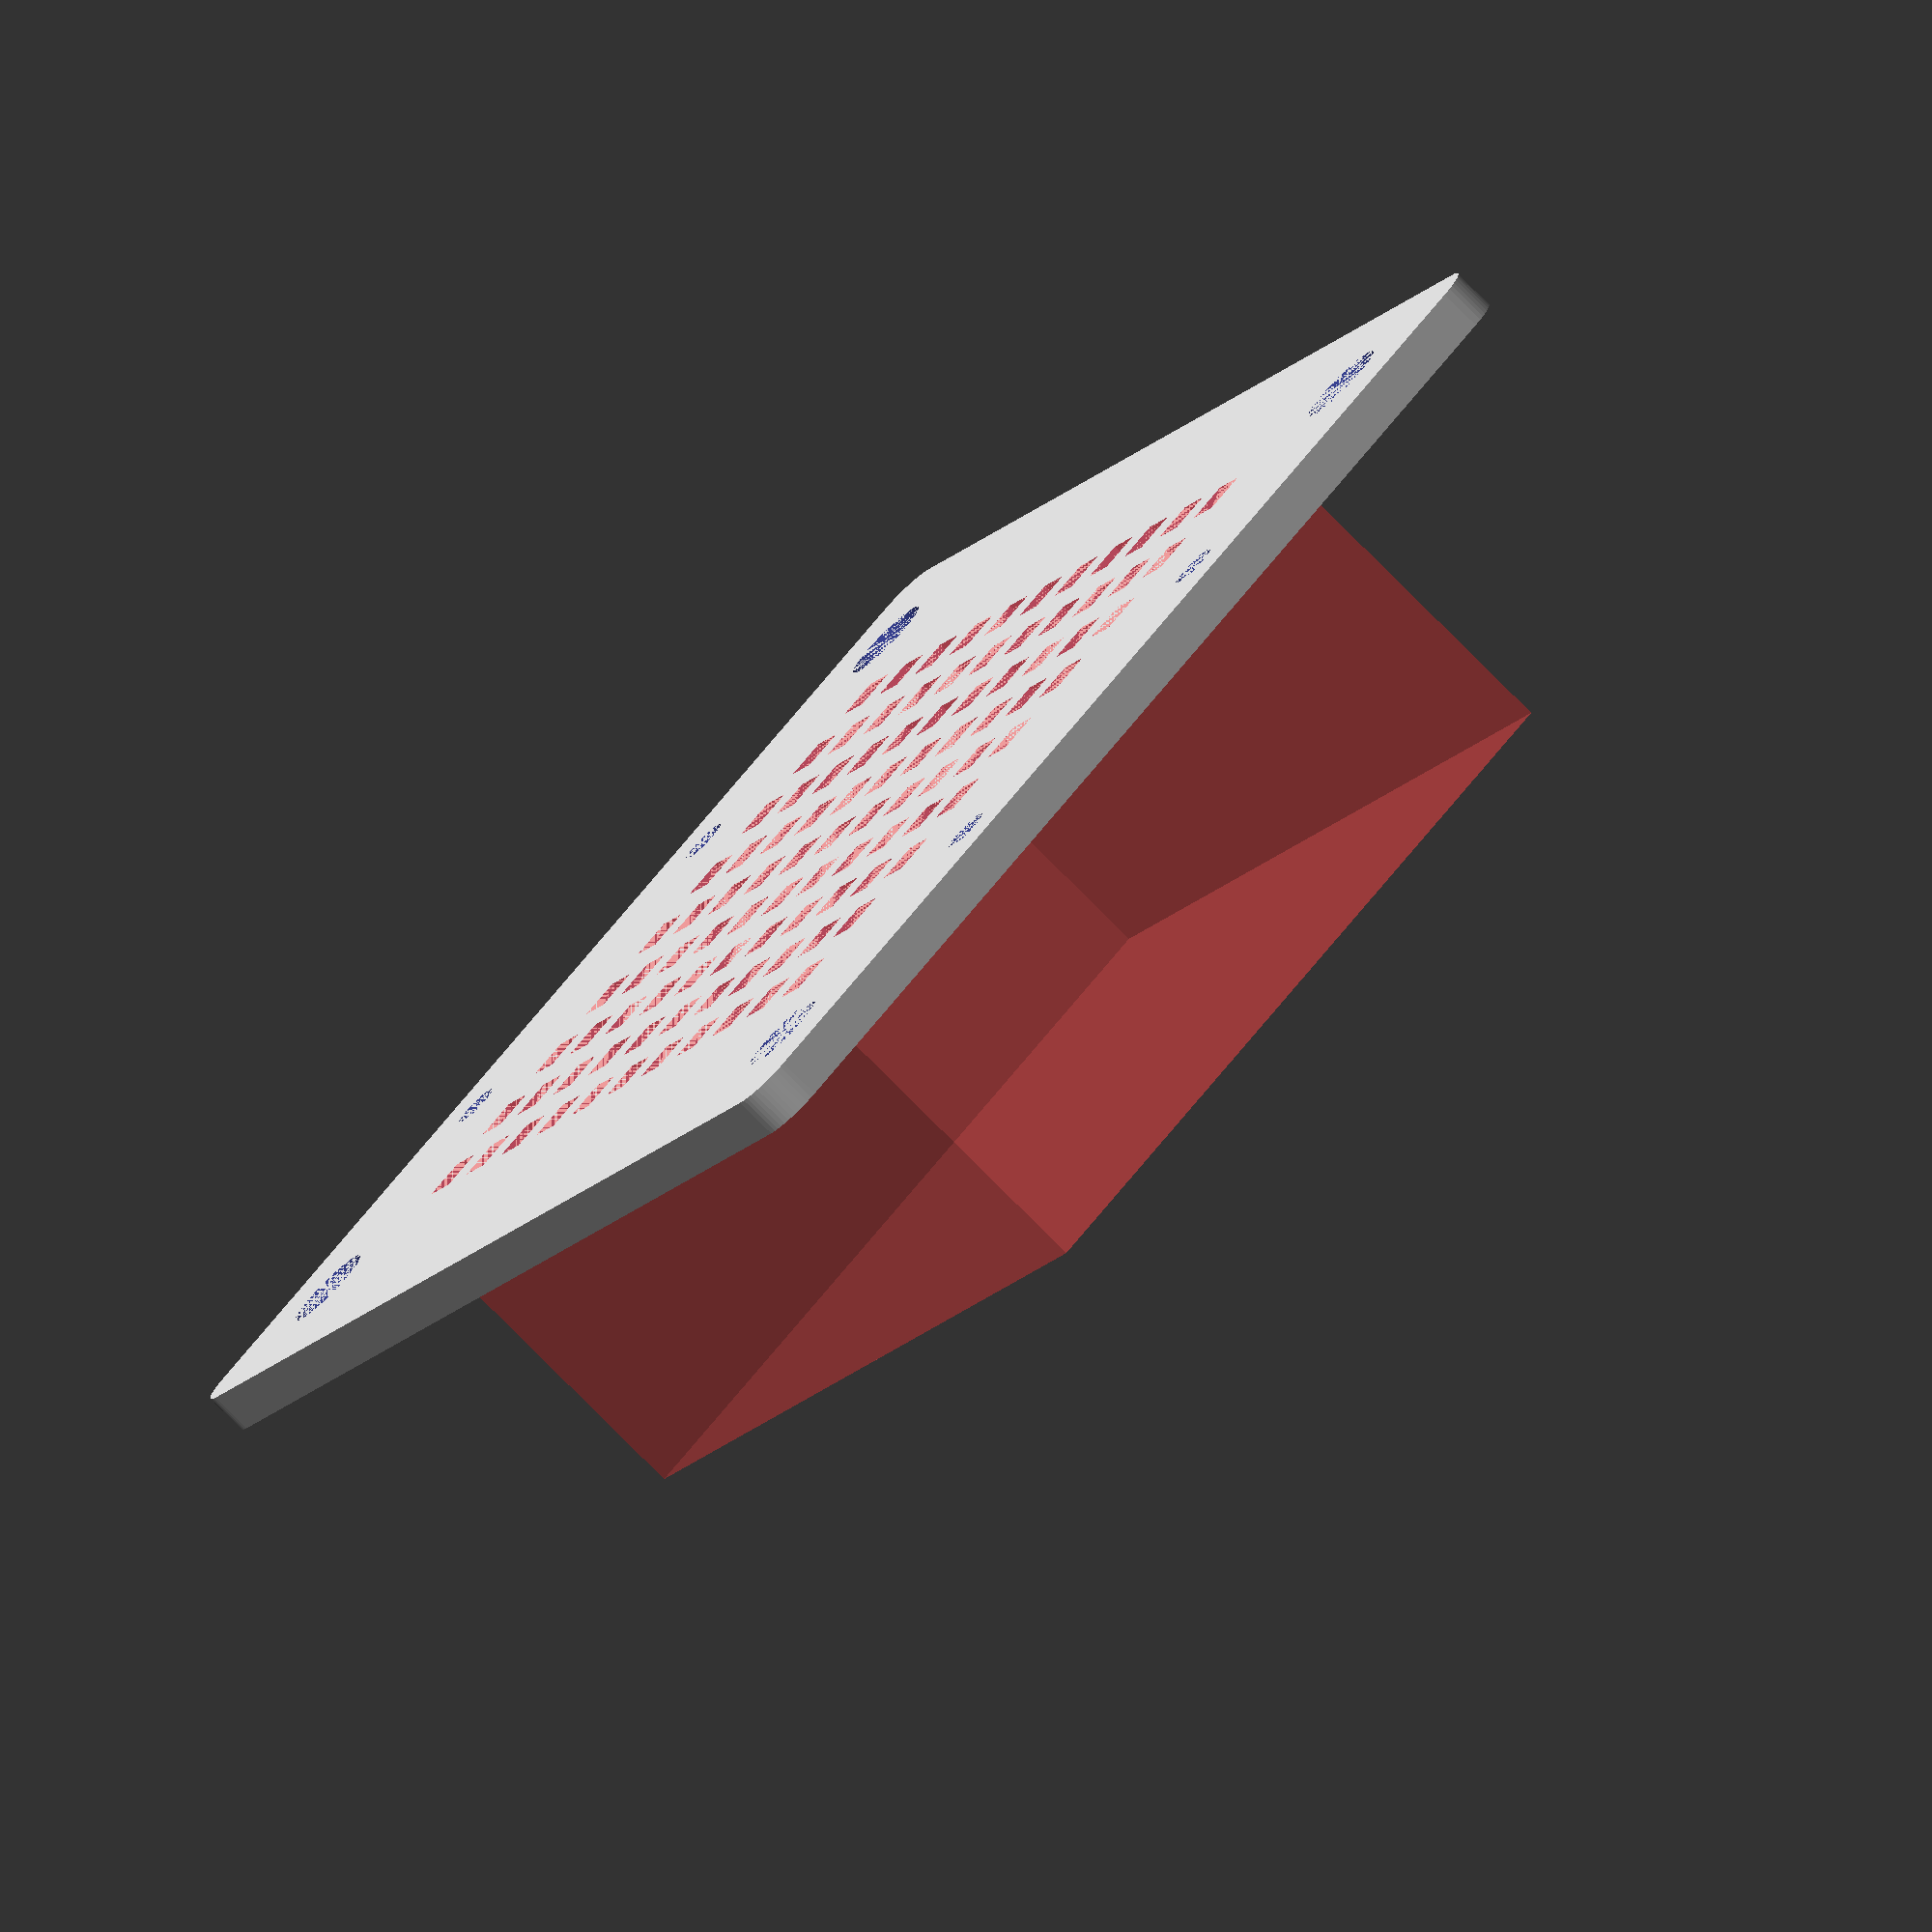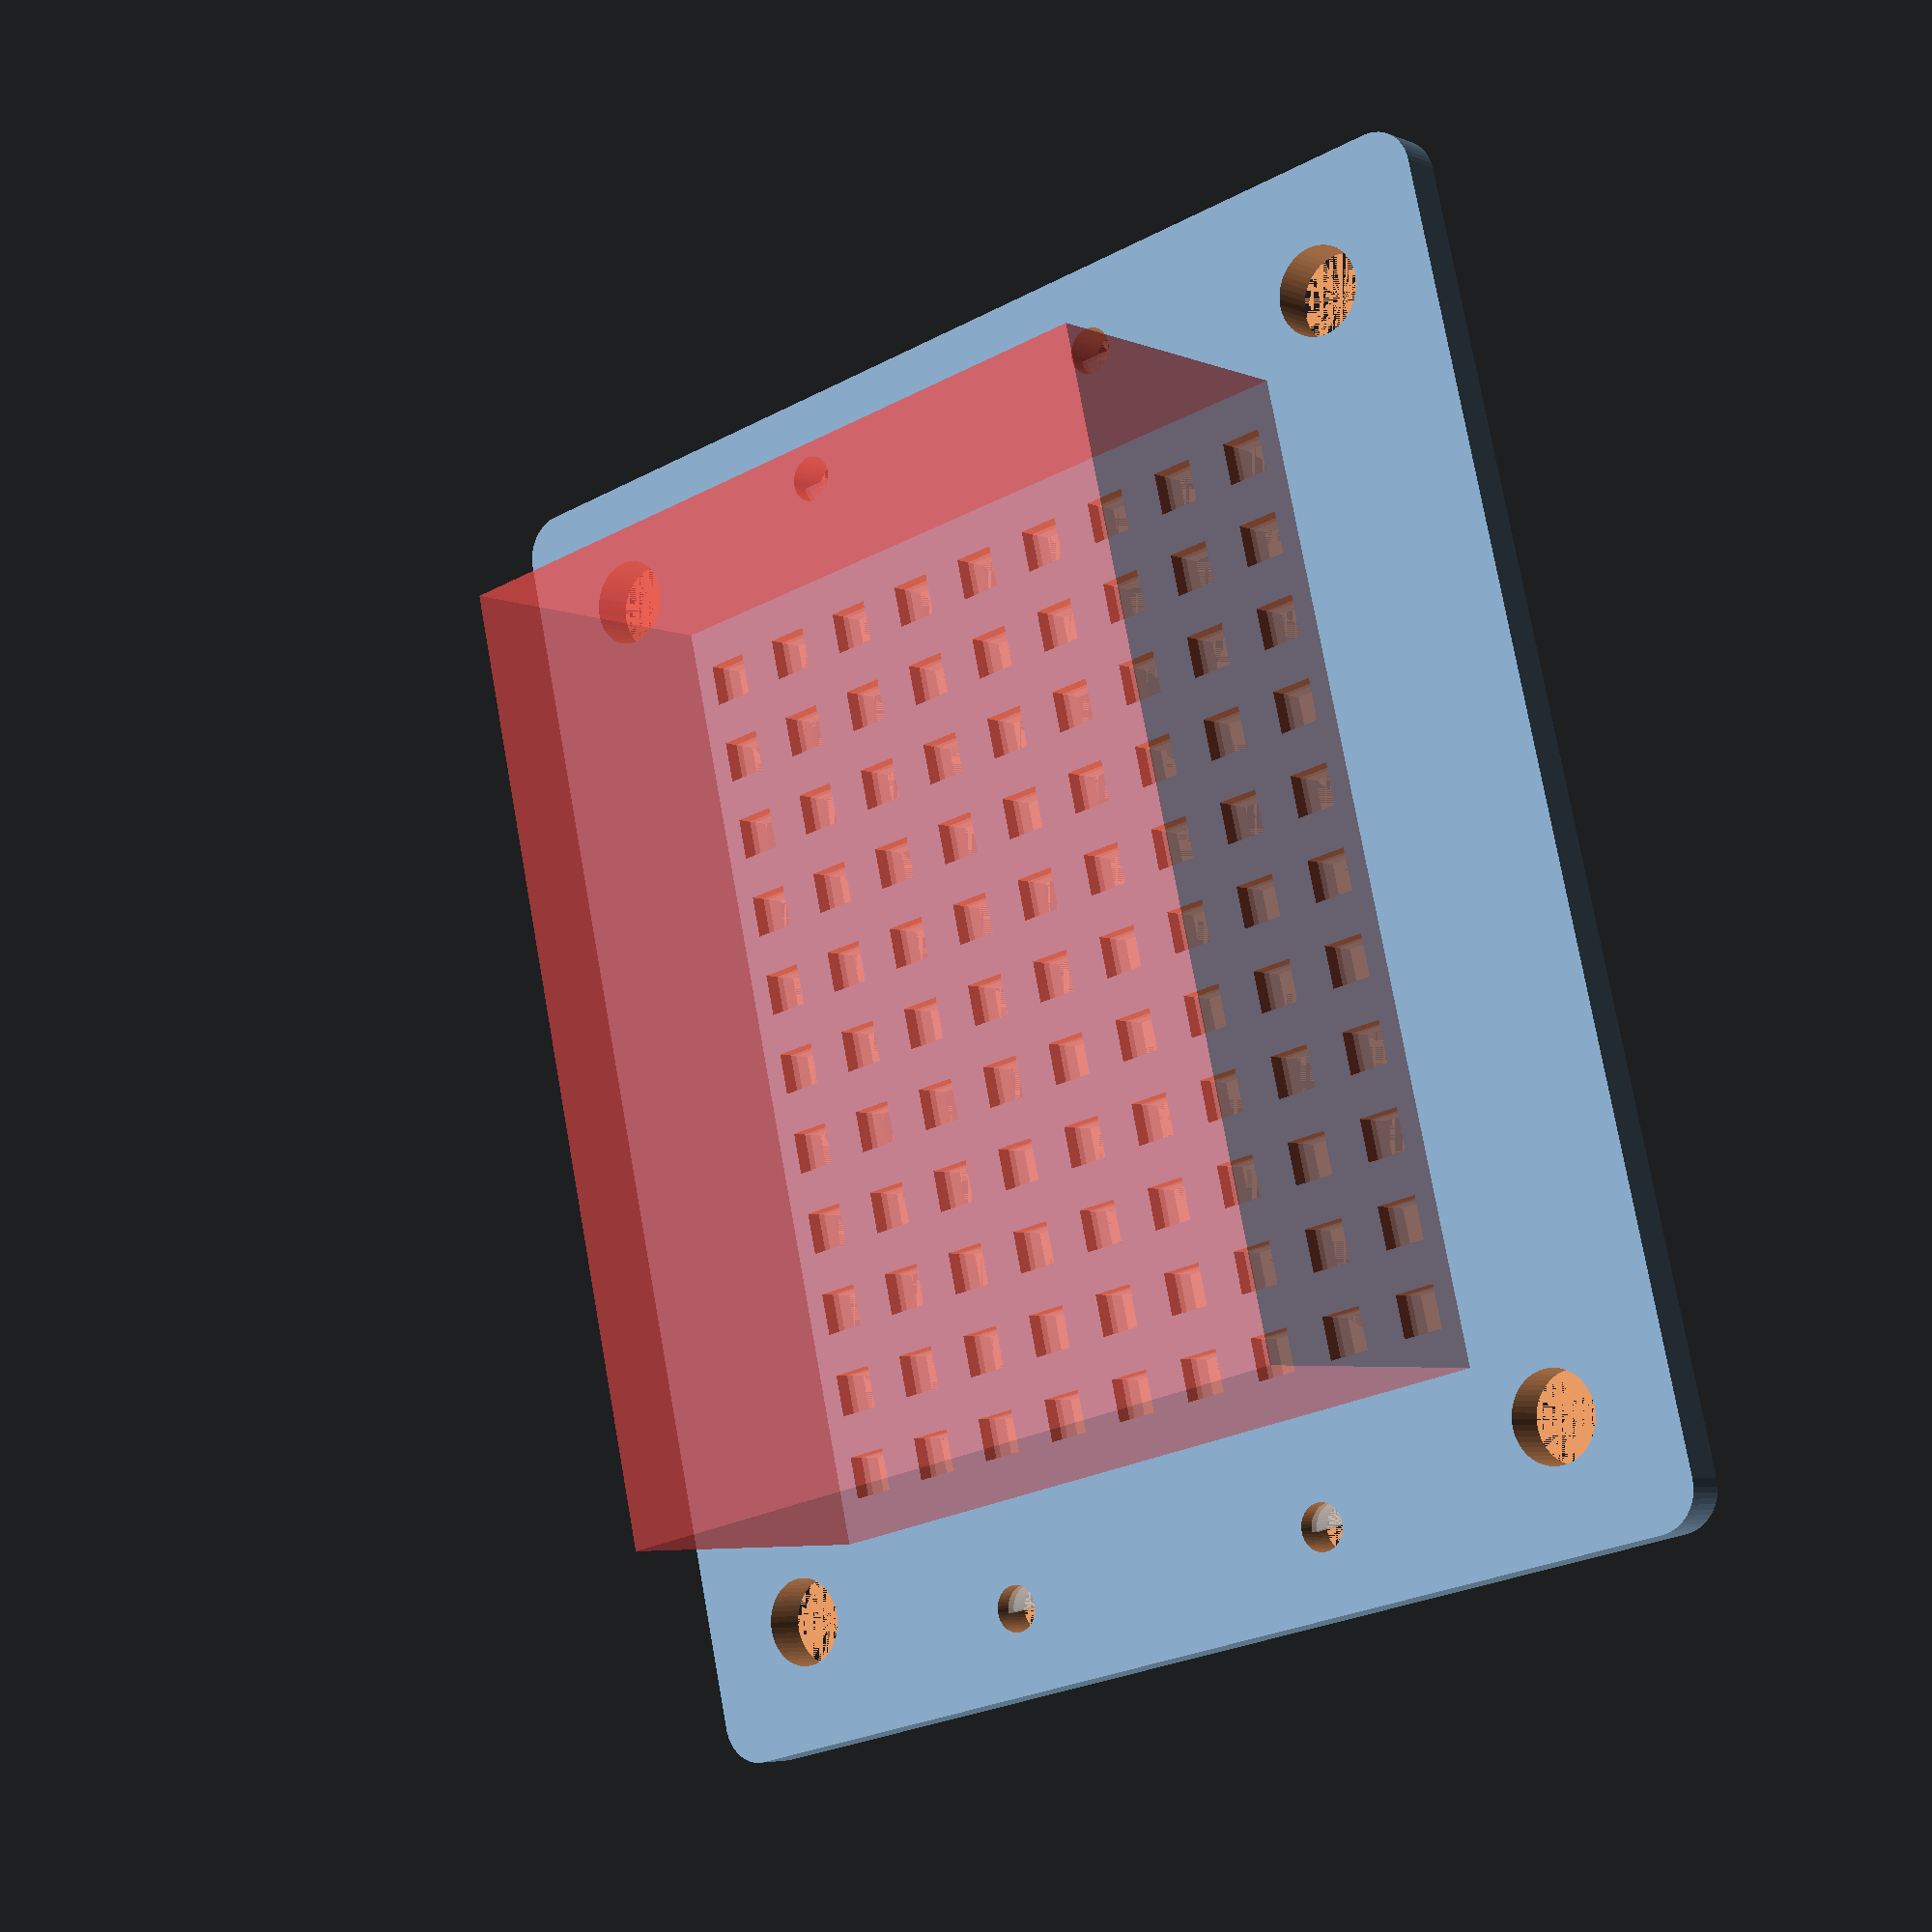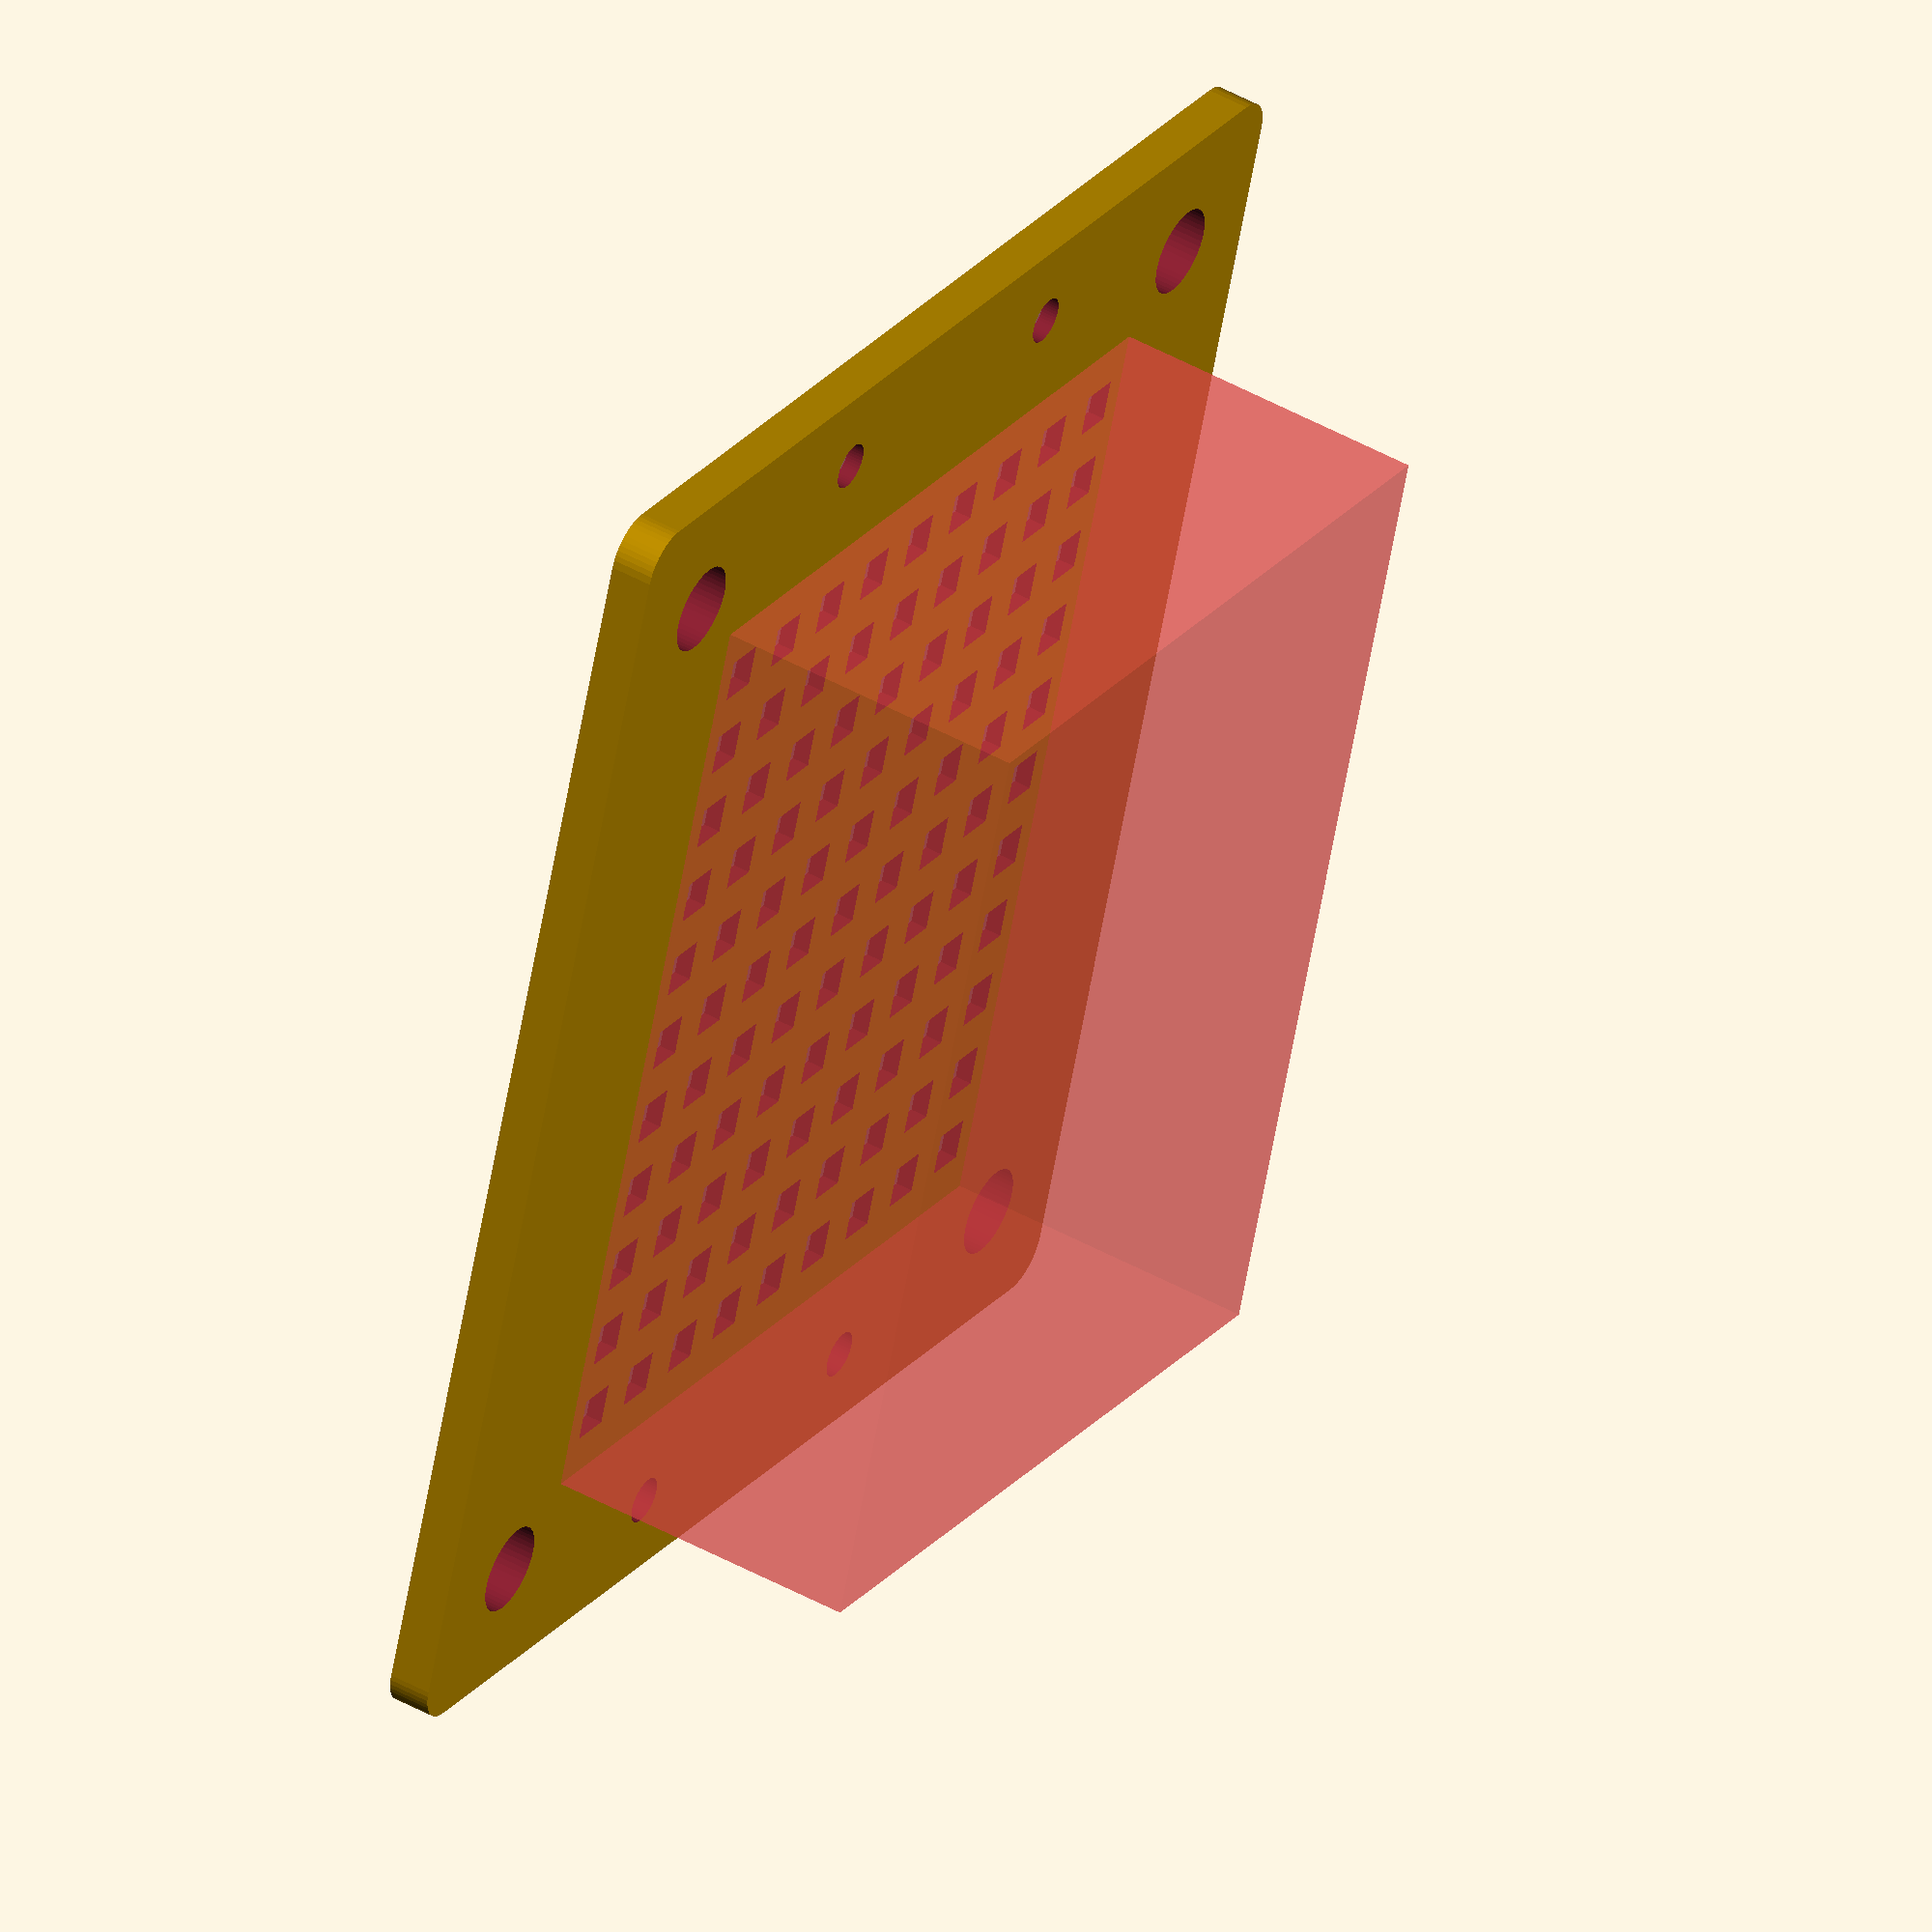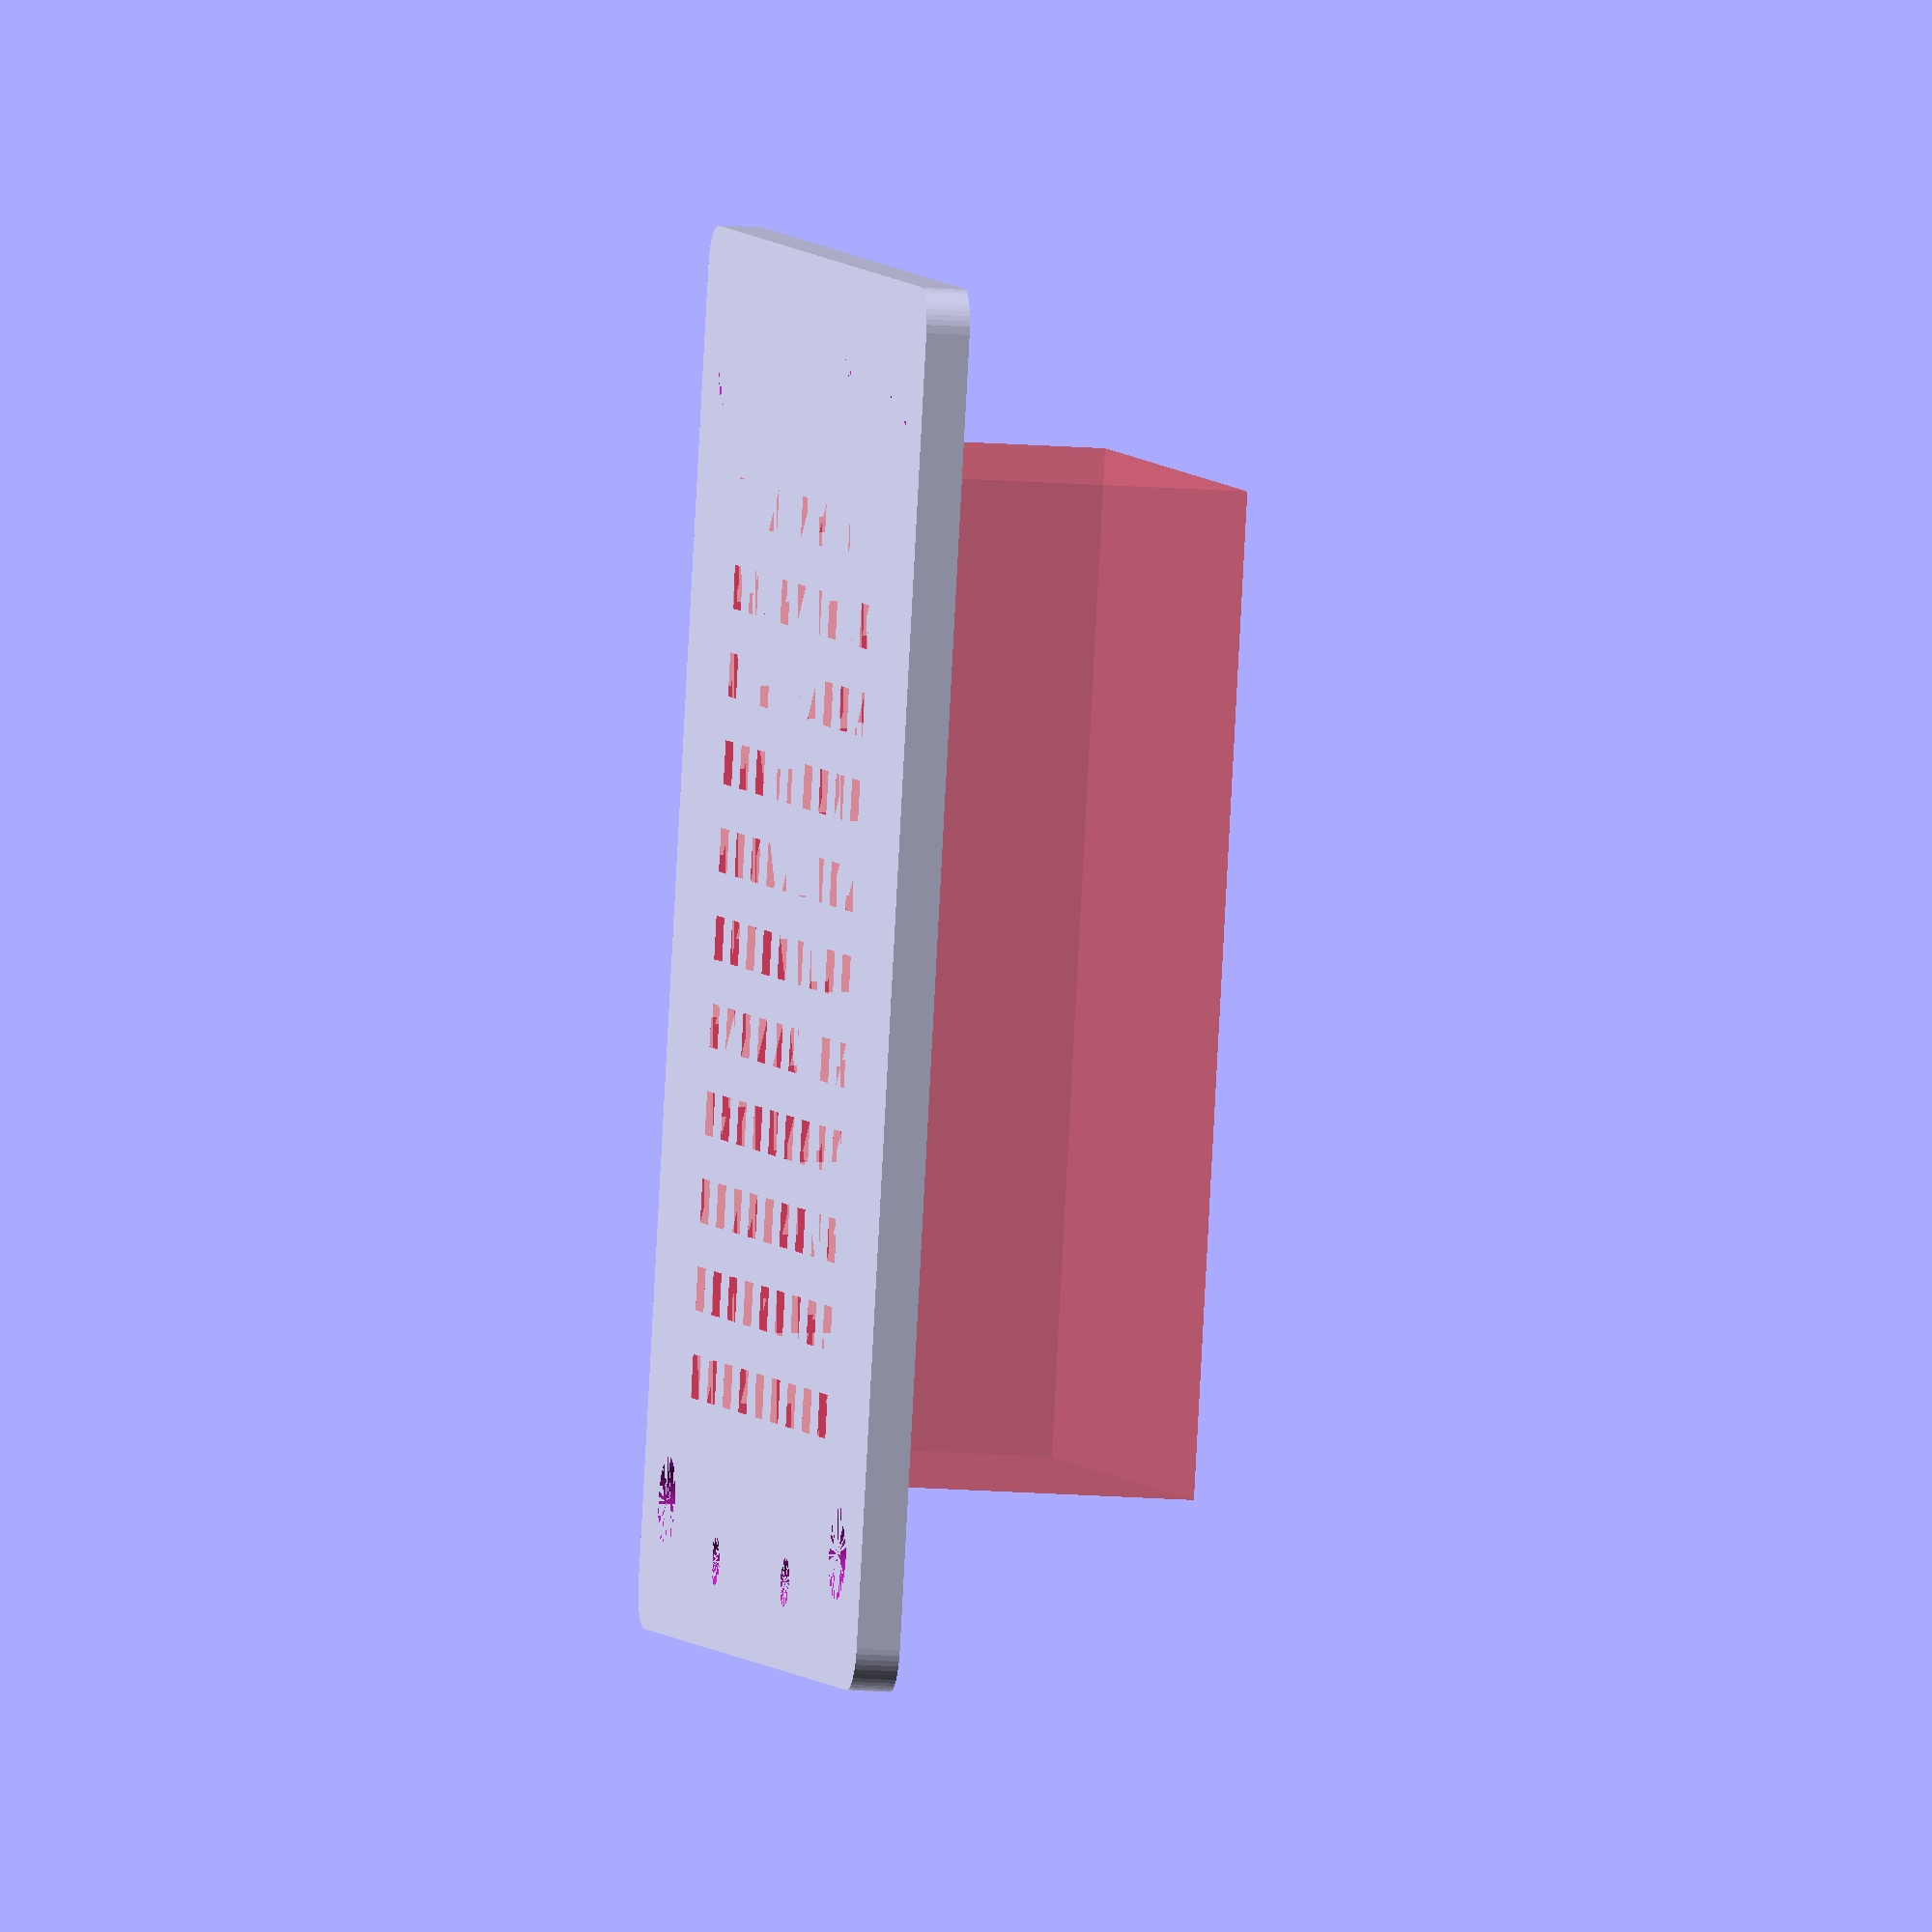
<openscad>
$fn=50;

board_x=150;
board_y=128;

pillar_hole_x=board_x/2-10;
pillar_hole_y=board_y/2-10;

// ------- 関数の宣言 ------
// アンプ
module amp(){

	// 上部
	translate([0, 0, 22.5]){

		#cube([115, 90, 40], center=true);

	}

	// 下部
	translate([0, 0, 2.5]){

		cube([140, 90, 1], center=true);
	}


}

// ネジ止め用の穴
module screw_hole(){

	// i=x軸,j=y軸
	for(i=[-70, 70], j=[-22, 22]){
		
		translate([i, j, 0]){
		
			cylinder(h=10, r=5.5/2);

		}

	}

}

// 肉抜き穴
module hole(){

	// i=x軸,j=y軸
	for(i=[-50:10:50], j=[-40:10:40]){

		translate([i, j, 5]){

			#cube([5, 5, 10], center=true);

		}

	}

}

// 支柱用の穴
module pillar_hole(){

	// i=x軸,j=y軸
	for(i=[-pillar_hole_x, pillar_hole_x], j=[-pillar_hole_y, pillar_hole_y]){

		translate([i, j, 0]){

			cylinder(h=10 ,r=5.25);

		}

	}

}
// ------- 関数の宣言ここまで ------


// 確認用のアンプ
%amp();

// 穴あけ
difference(){

	// 棚板
	linear_extrude(5){

		// 角丸
		offset(r=5){

			// 150*128の平面
			square([board_x, board_y], center=true);

		}

	}

	screw_hole();

	pillar_hole();

	hole();
}


</openscad>
<views>
elev=78.6 azim=124.1 roll=224.8 proj=o view=solid
elev=5.3 azim=256.9 roll=38.7 proj=p view=solid
elev=312.7 azim=288.4 roll=302.1 proj=o view=wireframe
elev=193.5 azim=253.6 roll=280.8 proj=o view=wireframe
</views>
